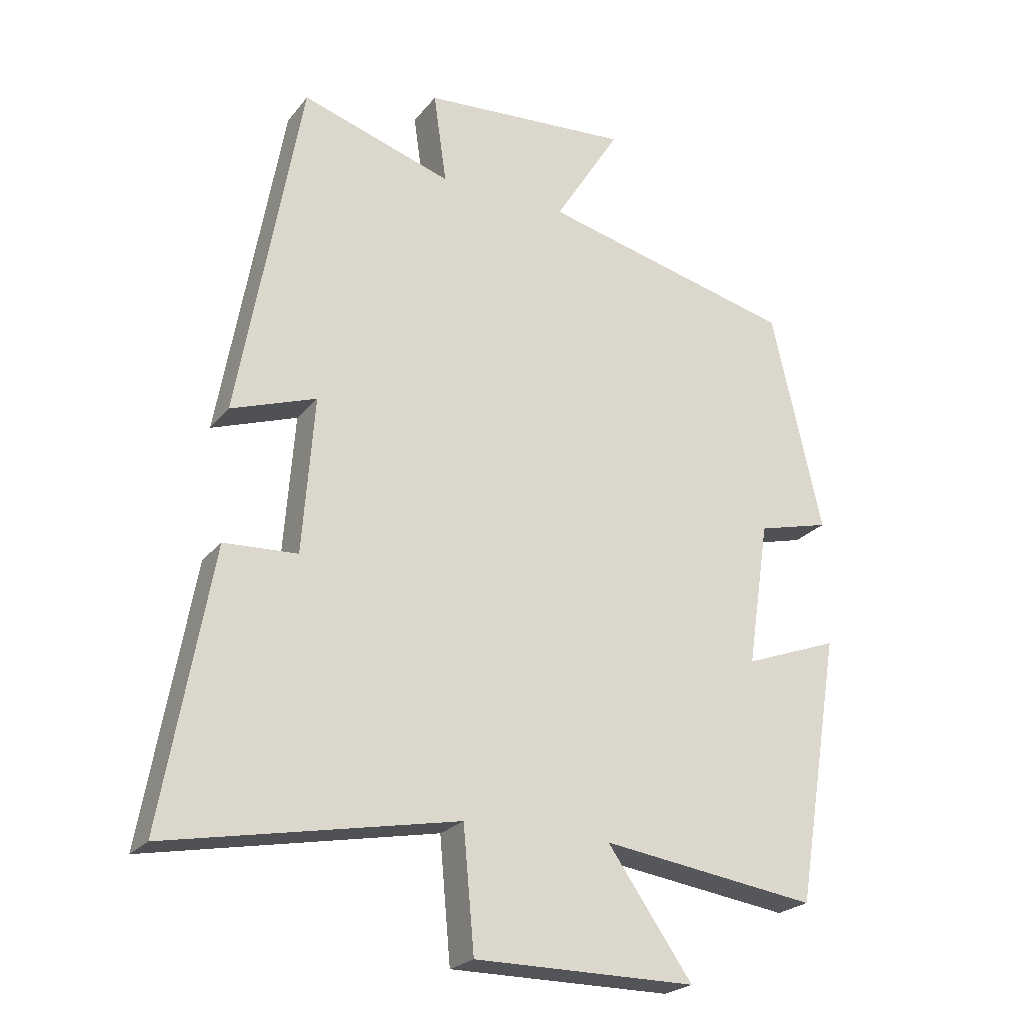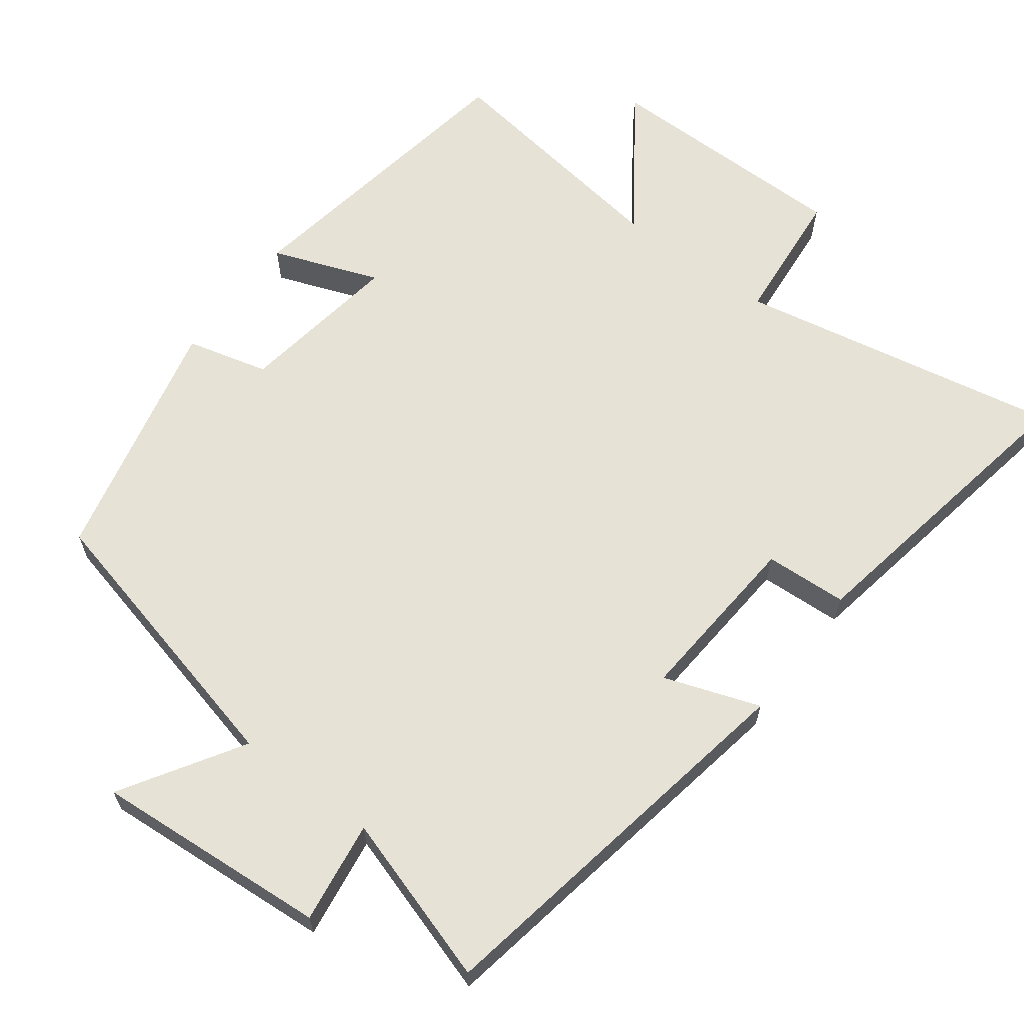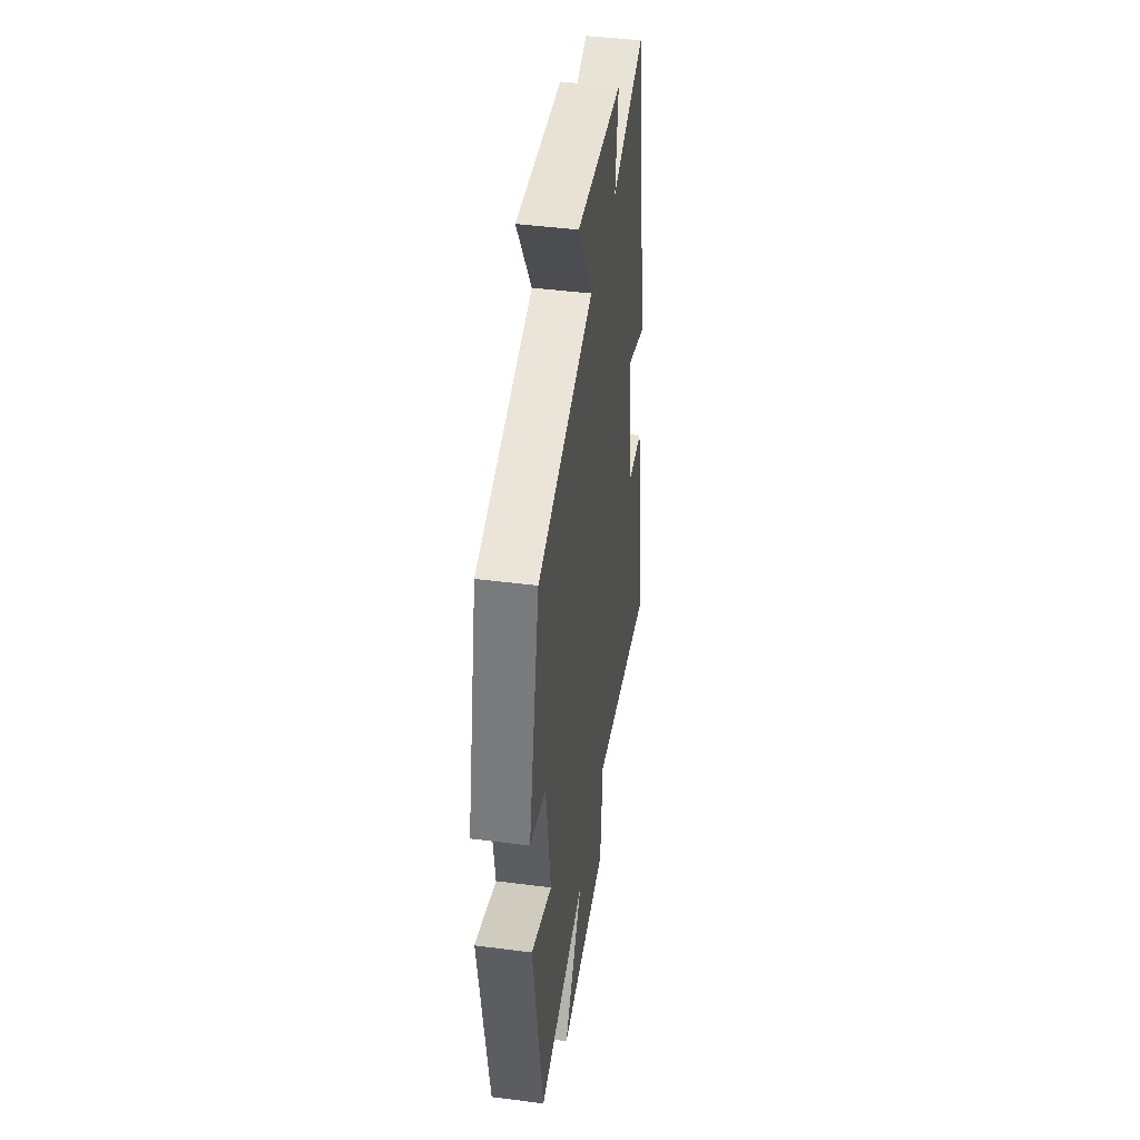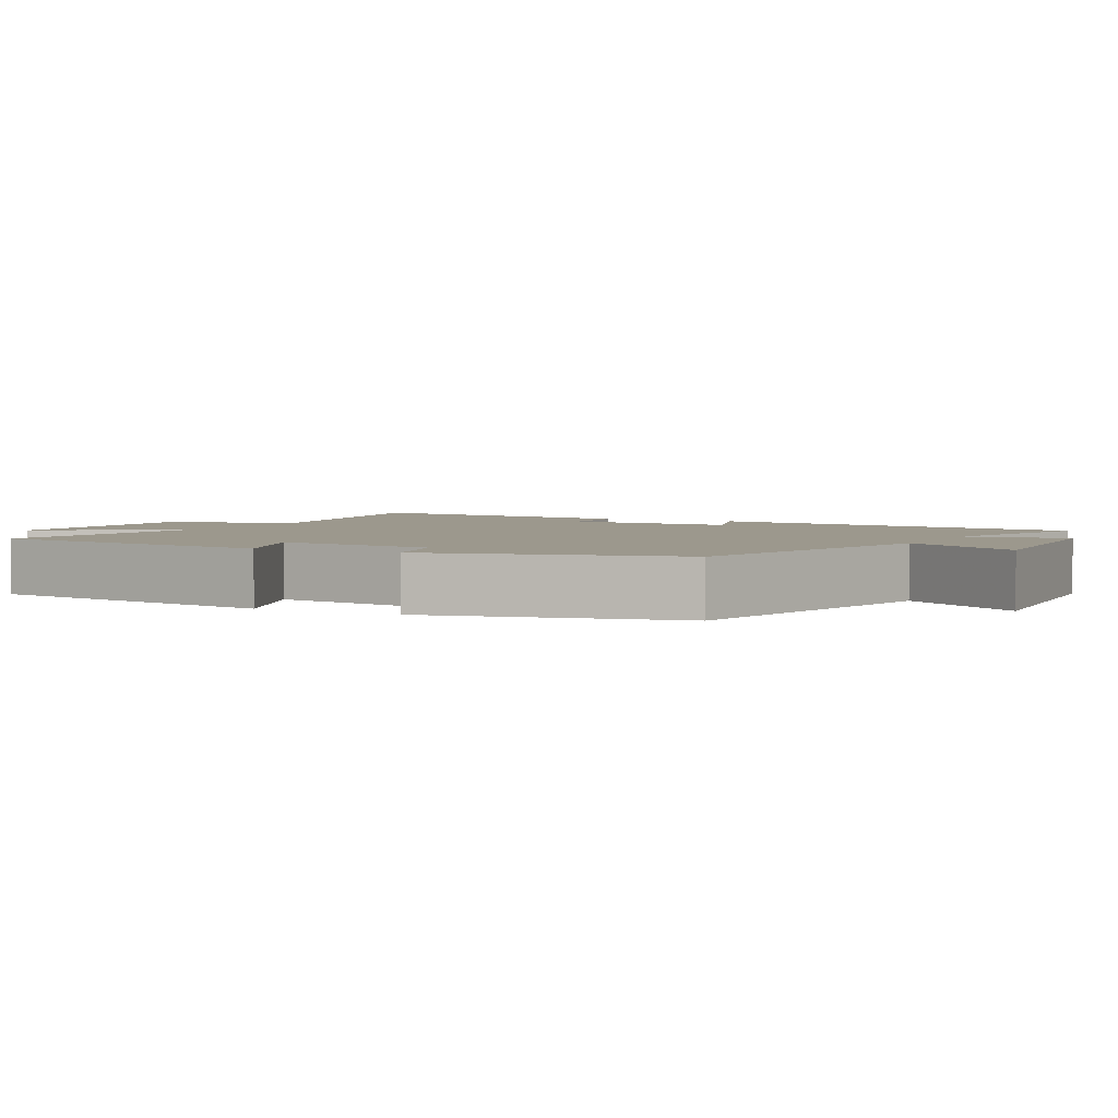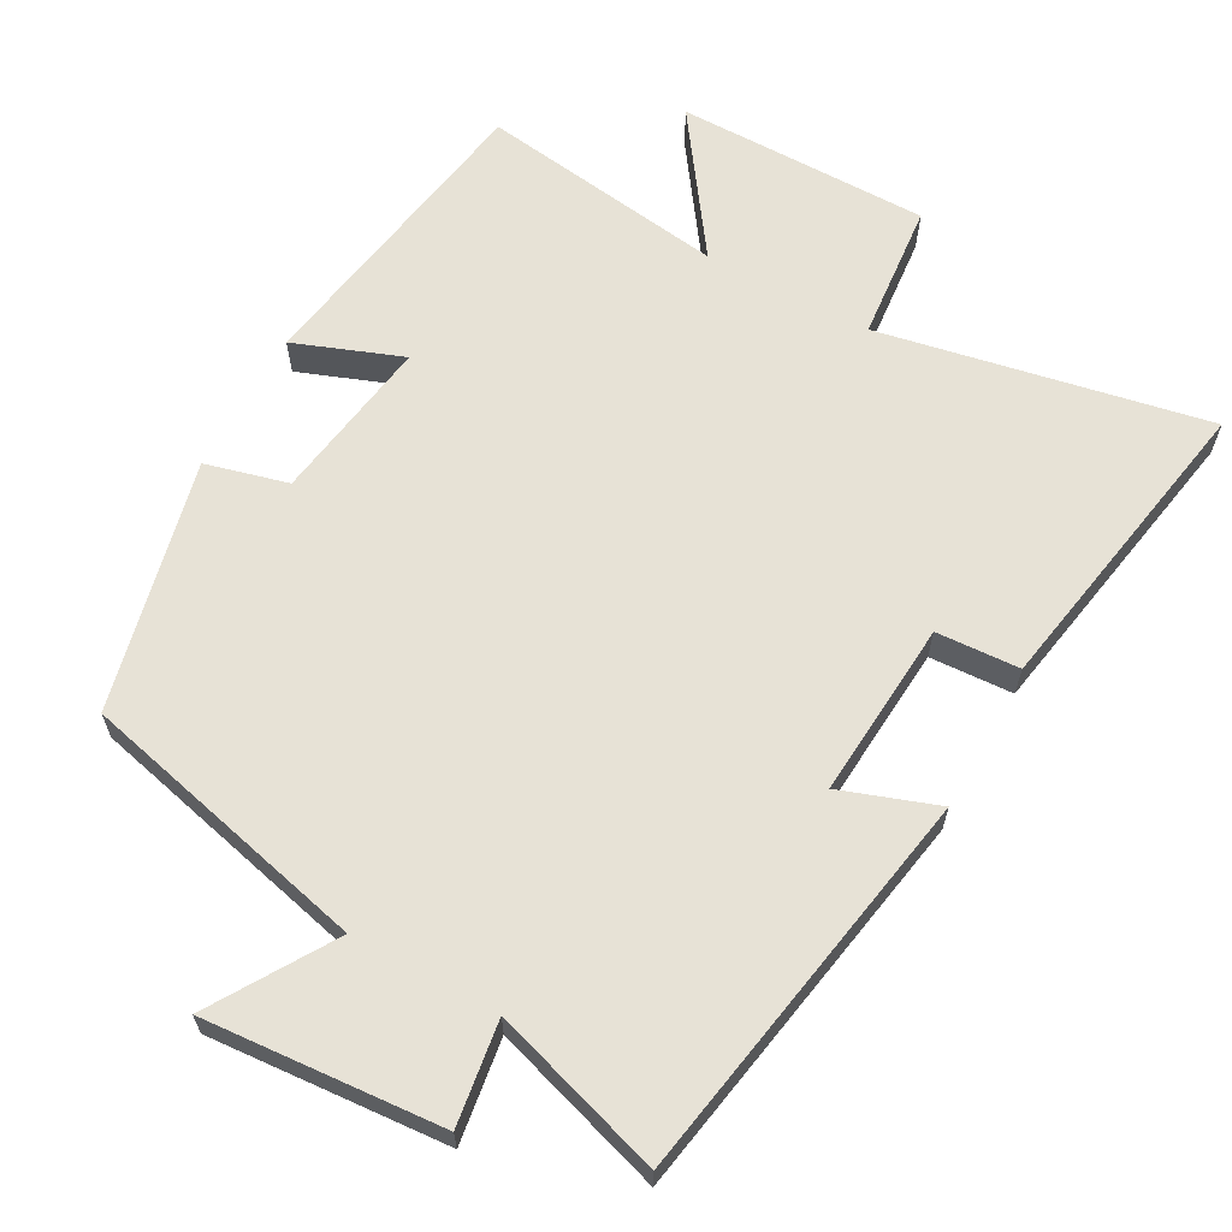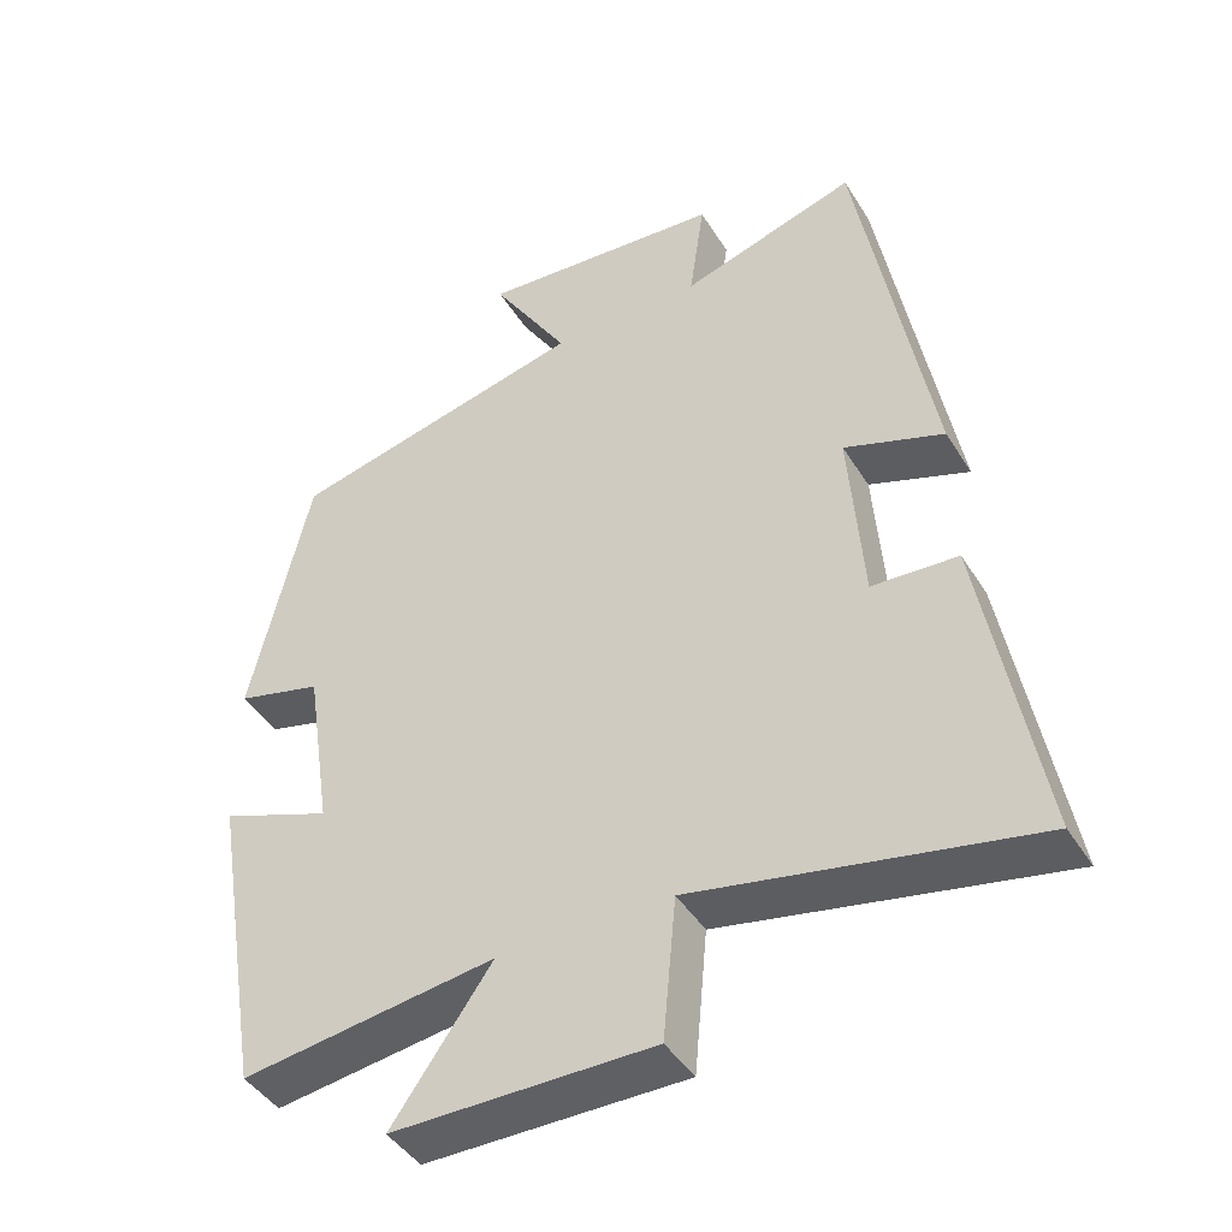
<metadata>
{"format":"obj","ext":"obj","renderer":"f3d","projection":"perspective","resolution":1024,"background":"white","views":[{"elev":-23.5,"azim":151.5,"up":"+Z"},{"elev":63.9,"azim":36.9,"up":"+Y"},{"elev":43.7,"azim":-81.4,"up":"+Z"},{"elev":3.1,"azim":-62.8,"up":"+Y"},{"elev":63.7,"azim":28.7,"up":"+Y"},{"elev":-43.6,"azim":29.7,"up":"+Z"}]}
</metadata>
<code>
v 0.404 0.07 0.573
v 0.5 0.07 0.035
v 0.369 0.07 0.081
v 0.387 0.07 -0.159
v 0.5 0.07 -0.165
v 0.575 0.07 -0.586
v 0.131 0.07 -0.5
v 0.114 0.07 -0.686
v -0.228 0.07 -0.686
v -0.097 0.07 -0.5
v -0.431 0.07 -0.547
v -0.5 0.07 -0.133
v -0.354 0.07 -0.188
v -0.388 0.07 0.036
v -0.5 0.07 0.065
v -0.422 0.07 0.405
v -0.028 0.07 0.5
v -0.13 0.07 0.664
v 0.192 0.07 0.64
v 0.172 0.07 0.5
v 0.404 0 0.573
v 0.5 0 0.035
v 0.369 0 0.081
v 0.387 0 -0.159
v 0.5 0 -0.165
v 0.575 0 -0.586
v 0.131 0 -0.5
v 0.114 0 -0.686
v -0.228 0 -0.686
v -0.097 0 -0.5
v -0.431 0 -0.547
v -0.5 0 -0.133
v -0.354 0 -0.188
v -0.388 0 0.036
v -0.5 0 0.065
v -0.422 0 0.405
v -0.028 0 0.5
v -0.13 0 0.664
v 0.192 0 0.64
v 0.172 0 0.5
f 17 18 19 20
f 15 16 17 20
f 14 15 20 1
f 13 14 1
f 10 11 12 13
f 10 13 1
f 7 8 9 10
f 7 10 1
f 4 5 6 7
f 3 4 7
f 3 7 1
f 1 2 3
f 40 39 38 37
f 40 37 36 35
f 21 40 35 34
f 21 34 33
f 33 32 31 30
f 21 33 30
f 30 29 28 27
f 21 30 27
f 27 26 25 24
f 27 24 23
f 21 27 23
f 23 22 21
f 1 21 22 2
f 2 22 23 3
f 3 23 24 4
f 4 24 25 5
f 5 25 26 6
f 6 26 27 7
f 7 27 28 8
f 8 28 29 9
f 9 29 30 10
f 10 30 31 11
f 11 31 32 12
f 12 32 33 13
f 13 33 34 14
f 14 34 35 15
f 15 35 36 16
f 16 36 37 17
f 17 37 38 18
f 18 38 39 19
f 19 39 40 20
f 20 40 21 1

</code>
